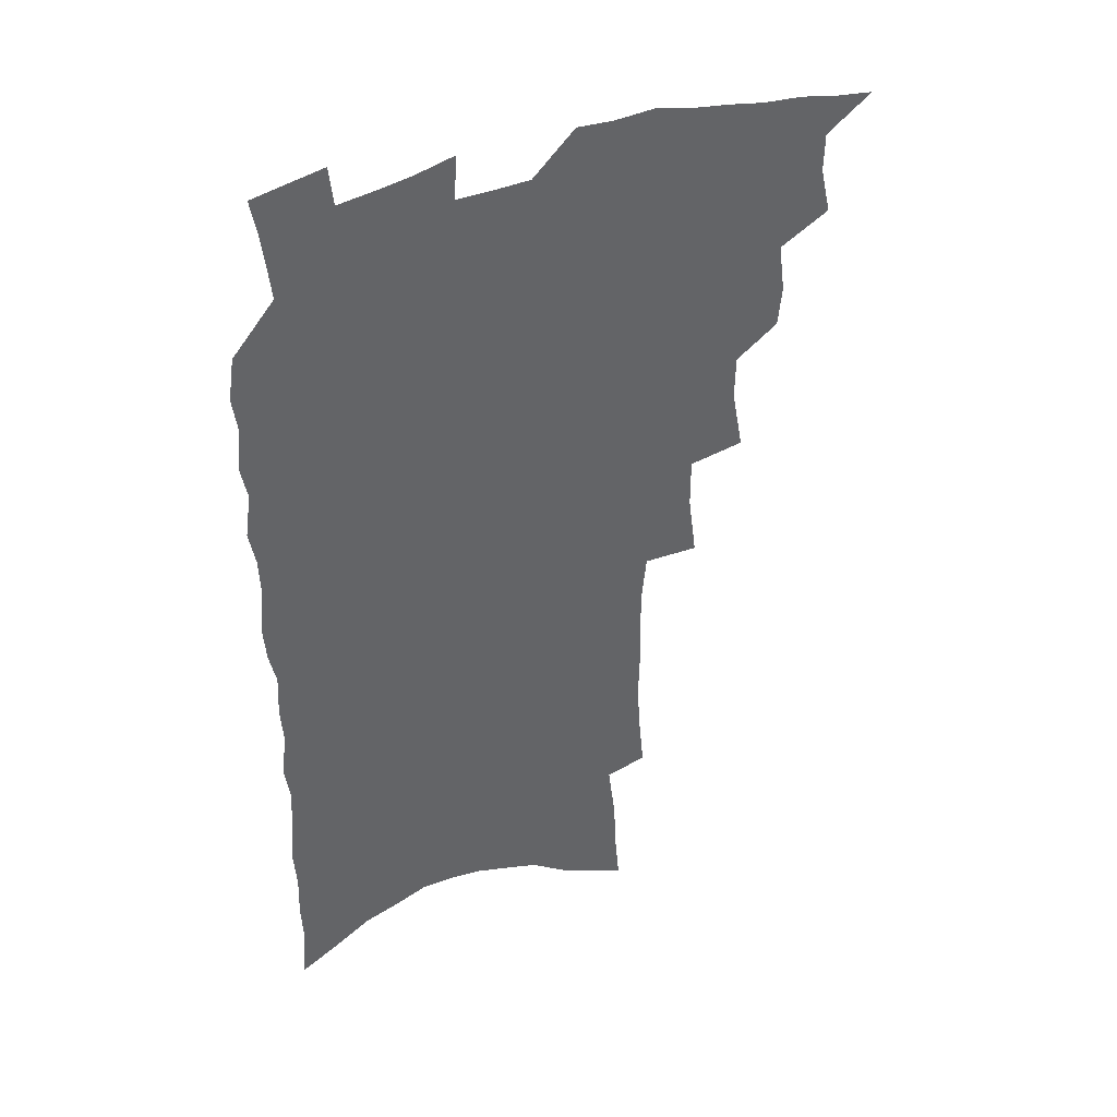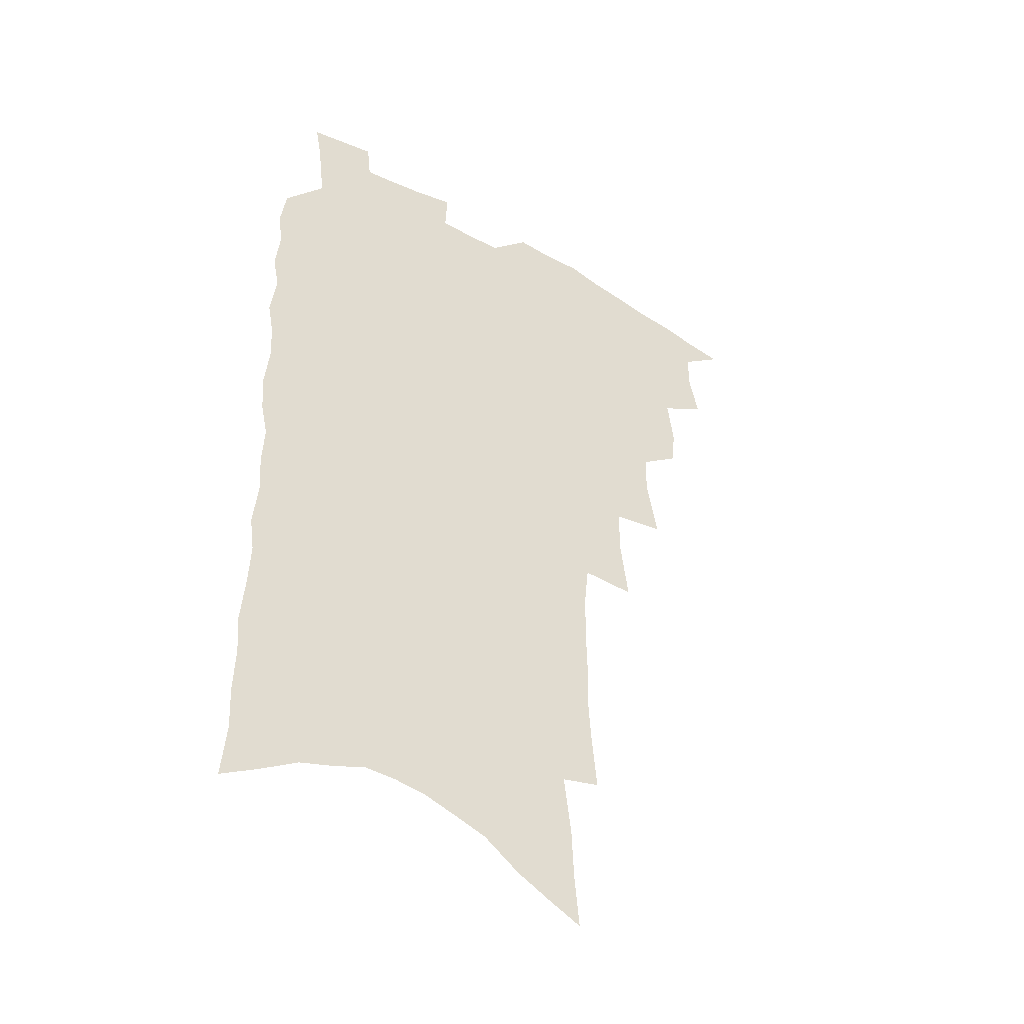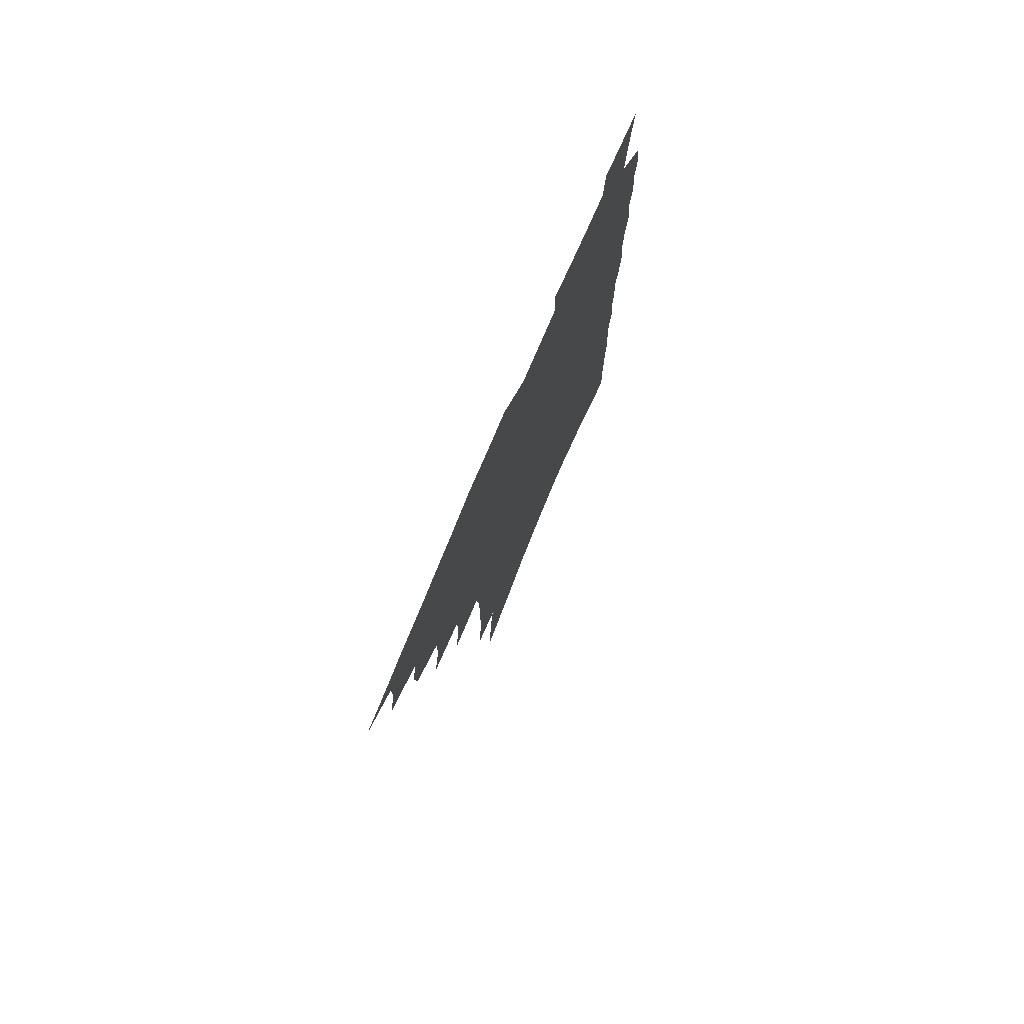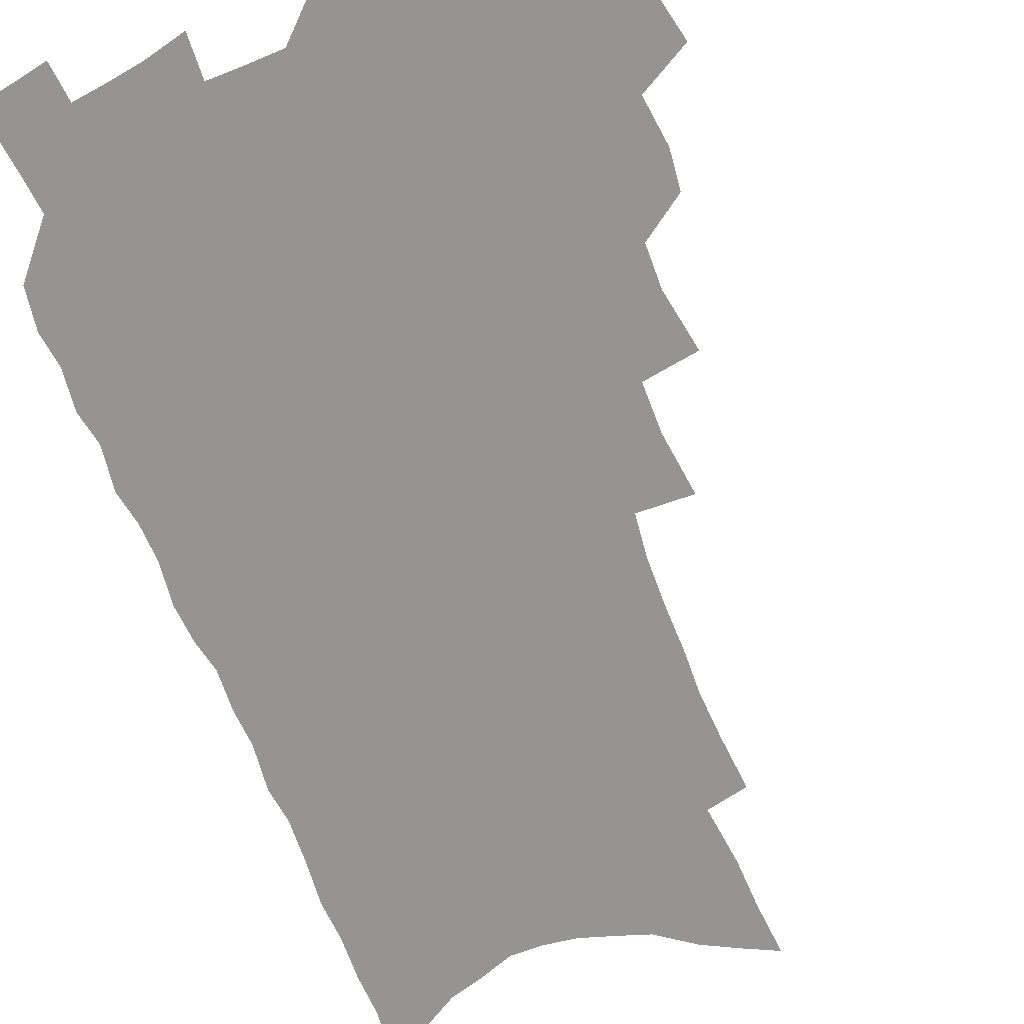
<metadata>
{"format":"obj","ext":"obj","renderer":"f3d","projection":"perspective","resolution":1024,"background":"white","views":[{"elev":41.0,"azim":155.6,"up":"+Y"},{"elev":-44.8,"azim":146.6,"up":"+Y"},{"elev":78.0,"azim":-66.9,"up":"+Y"},{"elev":-67.1,"azim":-159.1,"up":"+Z"}]}
</metadata>
<code>
v 469.1 514.8 0
v 483.1 468.7 0
v 487.1 486.8 0
v 486.8 501.6 0
v 484 516.7 0
v 501.4 423.1 0
v 499.9 438.5 0
v 502.4 457.6 0
v 503.7 474.2 0
v 503.6 489.1 0
v 501.9 503.3 0
v 498.3 519.7 0
v 513.8 369.7 0
v 518.3 393.9 0
v 518 411.1 0
v 520.2 430.4 0
v 518 444.6 0
v 516.7 458.9 0
v 519.7 476.8 0
v 518.6 490.9 0
v 516.4 505.2 0
v 513.4 520.9 0
v 532.1 321.4 0
v 535.4 346.4 0
v 535.4 365.9 0
v 535 384.1 0
v 536 402.6 0
v 534.4 417.1 0
v 535.2 434 0
v 535.1 449.3 0
v 534.9 464.3 0
v 533.9 478.5 0
v 532.7 492.6 0
v 530.6 507.1 0
v 527.6 523.5 0
v 552.5 208.4 0
v 554.5 229.6 0
v 555.8 249.6 0
v 555.3 266.5 0
v 555.7 286.2 0
v 555.5 305 0
v 553.7 322 0
v 551.8 338.8 0
v 550.9 355.9 0
v 551.2 374.6 0
v 549.9 389.6 0
v 549.8 406 0
v 549.9 421.8 0
v 550.5 437.6 0
v 550.2 452.1 0
v 550.8 466.8 0
v 549.1 480.3 0
v 547 494.4 0
v 545.1 508.7 0
v 541.9 525.5 0
v 562.9 139.4 0
v 564.8 161 0
v 565.6 180.4 0
v 568.6 204.5 0
v 571 227.1 0
v 570.1 243.1 0
v 570.7 262.1 0
v 569.4 277.8 0
v 570.5 299.2 0
v 568.4 313.5 0
v 567.5 330.8 0
v 565.4 345.4 0
v 565.7 363.4 0
v 565 379.3 0
v 565.2 395.9 0
v 564.6 410.6 0
v 565.8 427 0
v 564.6 440.2 0
v 565.6 455.5 0
v 564.4 468.4 0
v 563.2 481.7 0
v 561.7 495.5 0
v 559 511.3 0
v 555.9 528.8 0
v 576.4 145.7 0
v 579.6 171.7 0
v 582 195.6 0
v 584.3 218.5 0
v 584.7 237 0
v 584.7 255 0
v 583.6 270.2 0
v 583.4 288.6 0
v 583.1 306.4 0
v 581.7 321.5 0
v 581.3 338.8 0
v 580.4 354.3 0
v 578.6 367 0
v 578.3 383.1 0
v 578.7 399.3 0
v 579.5 416 0
v 578.9 429.1 0
v 578.4 442.4 0
v 578.7 456.7 0
v 577.7 469.5 0
v 577.2 482.7 0
v 575.8 496.3 0
v 573.3 512.6 0
v 571.8 527.8 0
v 590 152.6 0
v 594.8 184.7 0
v 597 208.4 0
v 596.8 225.2 0
v 596.8 242.8 0
v 596.5 259.8 0
v 595.9 276.3 0
v 595.3 293 0
v 594.7 309.8 0
v 594.7 328.6 0
v 593.4 342.2 0
v 592.3 356.2 0
v 592.2 372.5 0
v 591.4 387 0
v 591.7 400.7 0
v 591.9 416.4 0
v 591.4 429.6 0
v 591.4 443.6 0
v 591.8 457.6 0
v 591.3 470.5 0
v 590.6 483.6 0
v 589.5 497.7 0
v 587.8 513 0
v 586.1 528.5 0
v 604.5 162.8 0
v 608 192.5 0
v 608.9 213.2 0
v 609.1 231.4 0
v 608.5 246.7 0
v 607.8 261.6 0
v 607.4 279.4 0
v 607.1 297.2 0
v 606.4 312.9 0
v 606.2 331 0
v 605.4 344.7 0
v 605 360.3 0
v 604.3 374 0
v 603.4 384.8 0
v 603.9 401.7 0
v 604.5 418.2 0
v 604.3 431.2 0
v 604.8 445.8 0
v 604.5 458.2 0
v 604.4 471 0
v 604 484 0
v 604 497.2 0
v 602.7 512.3 0
v 617.7 167.1 0
v 619.9 195.3 0
v 620.4 216.2 0
v 620.4 232.8 0
v 620.1 250 0
v 619.5 265.6 0
v 619.1 283.5 0
v 618.5 297.4 0
v 618 315.9 0
v 617.7 331.6 0
v 617.2 346.4 0
v 616.9 361.3 0
v 616.9 376.9 0
v 616.8 390.2 0
v 616.6 404.2 0
v 616.8 419.2 0
v 616.7 431.7 0
v 617.1 445.8 0
v 617.5 458.7 0
v 617.8 471.4 0
v 617.8 483.9 0
v 617.5 497.5 0
v 617.1 511.7 0
v 630.7 171.1 0
v 631.6 195.6 0
v 631.8 215 0
v 631.7 234.2 0
v 631.5 250.9 0
v 631 267.1 0
v 630.5 284 0
v 629.9 299.6 0
v 629.8 313.5 0
v 629.1 332.7 0
v 629 344.8 0
v 628.7 361.7 0
v 628.7 376 0
v 628.7 390.9 0
v 628.7 404.3 0
v 628.8 418.8 0
v 629.1 432.4 0
v 629.4 445.6 0
v 629.8 458.4 0
v 630.2 471.2 0
v 630.7 483.6 0
v 631.2 496.7 0
v 631 511.6 0
v 630.2 528.7 0
v 643.4 172.7 0
v 643.5 197.5 0
v 643.3 216.9 0
v 643.2 232.5 0
v 643 249.4 0
v 642.5 266.9 0
v 642 283.8 0
v 641.2 302.1 0
v 641.1 314.9 0
v 640.5 332.4 0
v 640.5 346.4 0
v 640.5 360.6 0
v 640.6 375.4 0
v 640.7 389.8 0
v 640.8 403.7 0
v 641 417.7 0
v 641.3 431.6 0
v 641.7 444.8 0
v 642.4 457.5 0
v 643 470.3 0
v 643.7 483.1 0
v 644.4 496.1 0
v 645.2 509.6 0
v 645.6 524.7 0
v 656.2 172.8 0
v 655.4 195.6 0
v 655.2 214 0
v 654.6 232 0
v 655.4 245.6 0
v 653.9 266 0
v 654.5 279.5 0
v 653 299 0
v 652.5 315.1 0
v 652.4 330.2 0
v 652.1 345.9 0
v 652.1 359.9 0
v 653.2 372.7 0
v 653.3 387.1 0
v 653.3 401.5 0
v 653.7 414.9 0
v 653.5 430.9 0
v 653.9 444.3 0
v 654.8 457 0
v 655.6 469.8 0
v 656.6 482.2 0
v 657.6 495 0
v 658.6 508.3 0
v 659.7 522.3 0
v 669.5 167.7 0
v 667.8 191.8 0
v 667.8 209.2 0
v 667.8 225.8 0
v 667.1 244.1 0
v 666.4 261.6 0
v 666 277.8 0
v 664.6 296.9 0
v 664.6 311.7 0
v 665.8 324.7 0
v 664.9 341.5 0
v 665.9 354.6 0
v 665.3 371 0
v 665.3 385.8 0
v 665.7 399.7 0
v 665.5 414.7 0
v 667.1 427.3 0
v 668 440.4 0
v 667.8 454.9 0
v 668.3 468.2 0
v 669.6 480.8 0
v 670.6 493.9 0
v 671.9 507.1 0
v 673.5 520.4 0
v 675.1 535.5 0
v 682.7 163.6 0
v 680.7 187 0
v 680.8 203.8 0
v 680.1 222.2 0
v 680.3 238.2 0
v 678.9 257.6 0
v 678 275 0
v 677.7 291.2 0
v 678.6 305.2 0
v 677.4 323 0
v 678.1 337 0
v 677.7 352.7 0
v 678.2 366.8 0
v 678.4 381.6 0
v 679.6 395.1 0
v 679.8 409.7 0
v 681.3 422.9 0
v 680.6 438.5 0
v 682 451.4 0
v 682 465.6 0
v 682.2 479.8 0
v 683.5 492.5 0
v 685.2 505.2 0
v 687 518.6 0
v 688.8 532.8 0
v 697.8 154.3 0
v 695.1 178.4 0
v 694.4 197.1 0
v 695 213.4 0
v 693.7 232.3 0
v 693.3 249.3 0
v 692.5 266.8 0
v 692.3 283.1 0
v 691.6 299.8 0
v 690.8 316.5 0
v 692.6 329.9 0
v 693.2 344.6 0
v 691.7 361.5 0
v 694.9 373.7 0
v 694.4 389.3 0
v 693.3 405.4 0
v 695.4 418.6 0
v 694.9 433.9 0
v 696 447.7 0
v 696.2 462.1 0
v 695.7 476.9 0
v 697.3 489.9 0
v 698.7 503.4 0
v 700.4 516.7 0
v 702.8 529.8 0
v 712.9 145.7 0
v 711.1 167.4 0
v 711.9 184 0
v 711.3 202.1 0
v 712.5 217.7 0
v 711 236.5 0
v 710.2 253.9 0
v 712.2 267.9 0
v 710.3 286.5 0
v 711.3 301.5 0
v 710.5 318.2 0
v 713.3 331.3 0
v 714.5 346.1 0
v 712.6 363.8 0
v 713.2 378.8 0
v 715.8 392.4 0
v 713.4 410 0
v 716.1 423.4 0
v 714.3 440 0
v 716.2 453.5 0
v 713.8 470.2 0
f 4 5 1
f 8 9 2
f 2 9 3
f 9 10 3
f 3 10 4
f 10 11 4
f 4 11 5
f 11 12 5
f 15 16 6
f 6 16 7
f 16 17 7
f 7 17 8
f 17 18 8
f 8 18 9
f 18 19 9
f 9 19 10
f 19 20 10
f 10 20 11
f 20 21 11
f 11 21 12
f 21 22 12
f 25 26 13
f 13 26 14
f 26 27 14
f 14 27 15
f 27 28 15
f 15 28 16
f 28 29 16
f 16 29 17
f 29 30 17
f 17 30 18
f 30 31 18
f 18 31 19
f 31 32 19
f 19 32 20
f 32 33 20
f 20 33 21
f 33 34 21
f 21 34 22
f 34 35 22
f 42 43 23
f 23 43 24
f 43 44 24
f 24 44 25
f 44 45 25
f 25 45 26
f 45 46 26
f 26 46 27
f 46 47 27
f 27 47 28
f 47 48 28
f 28 48 29
f 48 49 29
f 29 49 30
f 49 50 30
f 30 50 31
f 50 51 31
f 31 51 32
f 51 52 32
f 32 52 33
f 52 53 33
f 33 53 34
f 53 54 34
f 34 54 35
f 54 55 35
f 59 60 36
f 36 60 37
f 60 61 37
f 37 61 38
f 61 62 38
f 38 62 39
f 62 63 39
f 39 63 40
f 63 64 40
f 40 64 41
f 64 65 41
f 41 65 42
f 65 66 42
f 42 66 43
f 66 67 43
f 43 67 44
f 67 68 44
f 44 68 45
f 68 69 45
f 45 69 46
f 69 70 46
f 46 70 47
f 70 71 47
f 47 71 48
f 71 72 48
f 48 72 49
f 72 73 49
f 49 73 50
f 73 74 50
f 50 74 51
f 74 75 51
f 51 75 52
f 75 76 52
f 52 76 53
f 76 77 53
f 53 77 54
f 77 78 54
f 54 78 55
f 78 79 55
f 56 80 57
f 80 81 57
f 57 81 58
f 81 82 58
f 58 82 59
f 82 83 59
f 59 83 60
f 83 84 60
f 60 84 61
f 84 85 61
f 61 85 62
f 85 86 62
f 62 86 63
f 86 87 63
f 63 87 64
f 87 88 64
f 64 88 65
f 88 89 65
f 65 89 66
f 89 90 66
f 66 90 67
f 90 91 67
f 67 91 68
f 91 92 68
f 68 92 69
f 92 93 69
f 69 93 70
f 93 94 70
f 70 94 71
f 94 95 71
f 71 95 72
f 95 96 72
f 72 96 73
f 96 97 73
f 73 97 74
f 97 98 74
f 74 98 75
f 98 99 75
f 75 99 76
f 99 100 76
f 76 100 77
f 100 101 77
f 77 101 78
f 101 102 78
f 78 102 79
f 102 103 79
f 80 104 81
f 104 105 81
f 81 105 82
f 105 106 82
f 82 106 83
f 106 107 83
f 83 107 84
f 107 108 84
f 84 108 85
f 108 109 85
f 85 109 86
f 109 110 86
f 86 110 87
f 110 111 87
f 87 111 88
f 111 112 88
f 88 112 89
f 112 113 89
f 89 113 90
f 113 114 90
f 90 114 91
f 114 115 91
f 91 115 92
f 115 116 92
f 92 116 93
f 116 117 93
f 93 117 94
f 117 118 94
f 94 118 95
f 118 119 95
f 95 119 96
f 119 120 96
f 96 120 97
f 120 121 97
f 97 121 98
f 121 122 98
f 98 122 99
f 122 123 99
f 99 123 100
f 123 124 100
f 100 124 101
f 124 125 101
f 101 125 102
f 125 126 102
f 102 126 103
f 126 127 103
f 104 128 105
f 128 129 105
f 105 129 106
f 129 130 106
f 106 130 107
f 130 131 107
f 107 131 108
f 131 132 108
f 108 132 109
f 132 133 109
f 109 133 110
f 133 134 110
f 110 134 111
f 134 135 111
f 111 135 112
f 135 136 112
f 112 136 113
f 136 137 113
f 113 137 114
f 137 138 114
f 114 138 115
f 138 139 115
f 115 139 116
f 139 140 116
f 116 140 117
f 140 141 117
f 117 141 118
f 141 142 118
f 118 142 119
f 142 143 119
f 119 143 120
f 143 144 120
f 120 144 121
f 144 145 121
f 121 145 122
f 145 146 122
f 122 146 123
f 146 147 123
f 123 147 124
f 147 148 124
f 124 148 125
f 148 149 125
f 125 149 126
f 149 150 126
f 126 150 127
f 128 151 129
f 151 152 129
f 129 152 130
f 152 153 130
f 130 153 131
f 153 154 131
f 131 154 132
f 154 155 132
f 132 155 133
f 155 156 133
f 133 156 134
f 156 157 134
f 134 157 135
f 157 158 135
f 135 158 136
f 158 159 136
f 136 159 137
f 159 160 137
f 137 160 138
f 160 161 138
f 138 161 139
f 161 162 139
f 139 162 140
f 162 163 140
f 140 163 141
f 163 164 141
f 141 164 142
f 164 165 142
f 142 165 143
f 165 166 143
f 143 166 144
f 166 167 144
f 144 167 145
f 167 168 145
f 145 168 146
f 168 169 146
f 146 169 147
f 169 170 147
f 147 170 148
f 170 171 148
f 148 171 149
f 171 172 149
f 149 172 150
f 172 173 150
f 151 174 152
f 174 175 152
f 152 175 153
f 175 176 153
f 153 176 154
f 176 177 154
f 154 177 155
f 177 178 155
f 155 178 156
f 178 179 156
f 156 179 157
f 179 180 157
f 157 180 158
f 180 181 158
f 158 181 159
f 181 182 159
f 159 182 160
f 182 183 160
f 160 183 161
f 183 184 161
f 161 184 162
f 184 185 162
f 162 185 163
f 185 186 163
f 163 186 164
f 186 187 164
f 164 187 165
f 187 188 165
f 165 188 166
f 188 189 166
f 166 189 167
f 189 190 167
f 167 190 168
f 190 191 168
f 168 191 169
f 191 192 169
f 169 192 170
f 192 193 170
f 170 193 171
f 193 194 171
f 171 194 172
f 194 195 172
f 172 195 173
f 195 196 173
f 174 198 175
f 198 199 175
f 175 199 176
f 199 200 176
f 176 200 177
f 200 201 177
f 177 201 178
f 201 202 178
f 178 202 179
f 202 203 179
f 179 203 180
f 203 204 180
f 180 204 181
f 204 205 181
f 181 205 182
f 205 206 182
f 182 206 183
f 206 207 183
f 183 207 184
f 207 208 184
f 184 208 185
f 208 209 185
f 185 209 186
f 209 210 186
f 186 210 187
f 210 211 187
f 187 211 188
f 211 212 188
f 188 212 189
f 212 213 189
f 189 213 190
f 213 214 190
f 190 214 191
f 214 215 191
f 191 215 192
f 215 216 192
f 192 216 193
f 216 217 193
f 193 217 194
f 217 218 194
f 194 218 195
f 218 219 195
f 195 219 196
f 219 220 196
f 196 220 197
f 220 221 197
f 198 222 199
f 222 223 199
f 199 223 200
f 223 224 200
f 200 224 201
f 224 225 201
f 201 225 202
f 225 226 202
f 202 226 203
f 226 227 203
f 203 227 204
f 227 228 204
f 204 228 205
f 228 229 205
f 205 229 206
f 229 230 206
f 206 230 207
f 230 231 207
f 207 231 208
f 231 232 208
f 208 232 209
f 232 233 209
f 209 233 210
f 233 234 210
f 210 234 211
f 234 235 211
f 211 235 212
f 235 236 212
f 212 236 213
f 236 237 213
f 213 237 214
f 237 238 214
f 214 238 215
f 238 239 215
f 215 239 216
f 239 240 216
f 216 240 217
f 240 241 217
f 217 241 218
f 241 242 218
f 218 242 219
f 242 243 219
f 219 243 220
f 243 244 220
f 220 244 221
f 244 245 221
f 222 246 223
f 246 247 223
f 223 247 224
f 247 248 224
f 224 248 225
f 248 249 225
f 225 249 226
f 249 250 226
f 226 250 227
f 250 251 227
f 227 251 228
f 251 252 228
f 228 252 229
f 252 253 229
f 229 253 230
f 253 254 230
f 230 254 231
f 254 255 231
f 231 255 232
f 255 256 232
f 232 256 233
f 256 257 233
f 233 257 234
f 257 258 234
f 234 258 235
f 258 259 235
f 235 259 236
f 259 260 236
f 236 260 237
f 260 261 237
f 237 261 238
f 261 262 238
f 238 262 239
f 262 263 239
f 239 263 240
f 263 264 240
f 240 264 241
f 264 265 241
f 241 265 242
f 265 266 242
f 242 266 243
f 266 267 243
f 243 267 244
f 267 268 244
f 244 268 245
f 268 269 245
f 246 271 247
f 271 272 247
f 247 272 248
f 272 273 248
f 248 273 249
f 273 274 249
f 249 274 250
f 274 275 250
f 250 275 251
f 275 276 251
f 251 276 252
f 276 277 252
f 252 277 253
f 277 278 253
f 253 278 254
f 278 279 254
f 254 279 255
f 279 280 255
f 255 280 256
f 280 281 256
f 256 281 257
f 281 282 257
f 257 282 258
f 282 283 258
f 258 283 259
f 283 284 259
f 259 284 260
f 284 285 260
f 260 285 261
f 285 286 261
f 261 286 262
f 286 287 262
f 262 287 263
f 287 288 263
f 263 288 264
f 288 289 264
f 264 289 265
f 289 290 265
f 265 290 266
f 290 291 266
f 266 291 267
f 291 292 267
f 267 292 268
f 292 293 268
f 268 293 269
f 293 294 269
f 269 294 270
f 294 295 270
f 271 296 272
f 296 297 272
f 272 297 273
f 297 298 273
f 273 298 274
f 298 299 274
f 274 299 275
f 299 300 275
f 275 300 276
f 300 301 276
f 276 301 277
f 301 302 277
f 277 302 278
f 302 303 278
f 278 303 279
f 303 304 279
f 279 304 280
f 304 305 280
f 280 305 281
f 305 306 281
f 281 306 282
f 306 307 282
f 282 307 283
f 307 308 283
f 283 308 284
f 308 309 284
f 284 309 285
f 309 310 285
f 285 310 286
f 310 311 286
f 286 311 287
f 311 312 287
f 287 312 288
f 312 313 288
f 288 313 289
f 313 314 289
f 289 314 290
f 314 315 290
f 290 315 291
f 315 316 291
f 291 316 292
f 316 317 292
f 292 317 293
f 317 318 293
f 293 318 294
f 318 319 294
f 294 319 295
f 319 320 295
f 296 321 297
f 321 322 297
f 297 322 298
f 322 323 298
f 298 323 299
f 323 324 299
f 299 324 300
f 324 325 300
f 300 325 301
f 325 326 301
f 301 326 302
f 326 327 302
f 302 327 303
f 327 328 303
f 303 328 304
f 328 329 304
f 304 329 305
f 329 330 305
f 305 330 306
f 330 331 306
f 306 331 307
f 331 332 307
f 307 332 308
f 332 333 308
f 308 333 309
f 333 334 309
f 309 334 310
f 334 335 310
f 310 335 311
f 335 336 311
f 311 336 312
f 336 337 312
f 312 337 313
f 337 338 313
f 313 338 314
f 338 339 314
f 314 339 315
f 339 340 315
f 315 340 316
f 340 341 316
f 316 341 317

</code>
